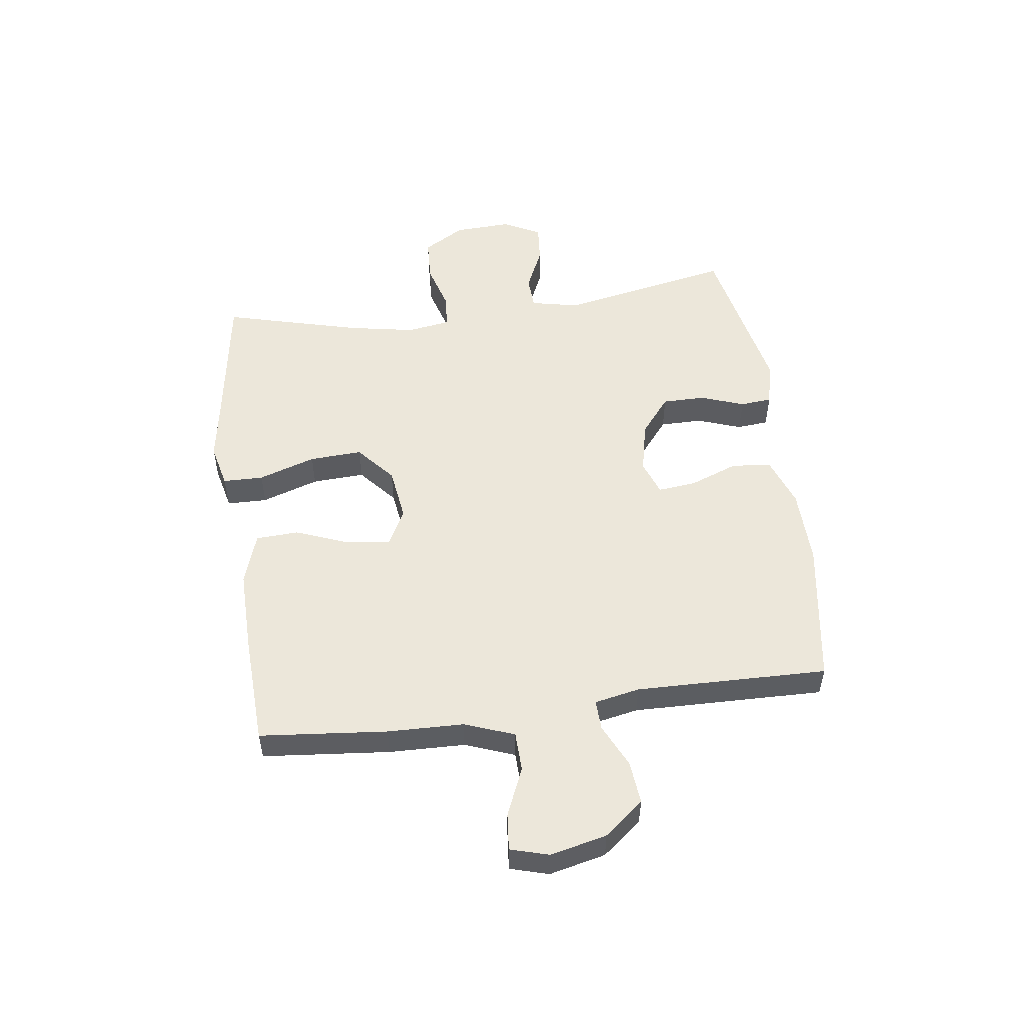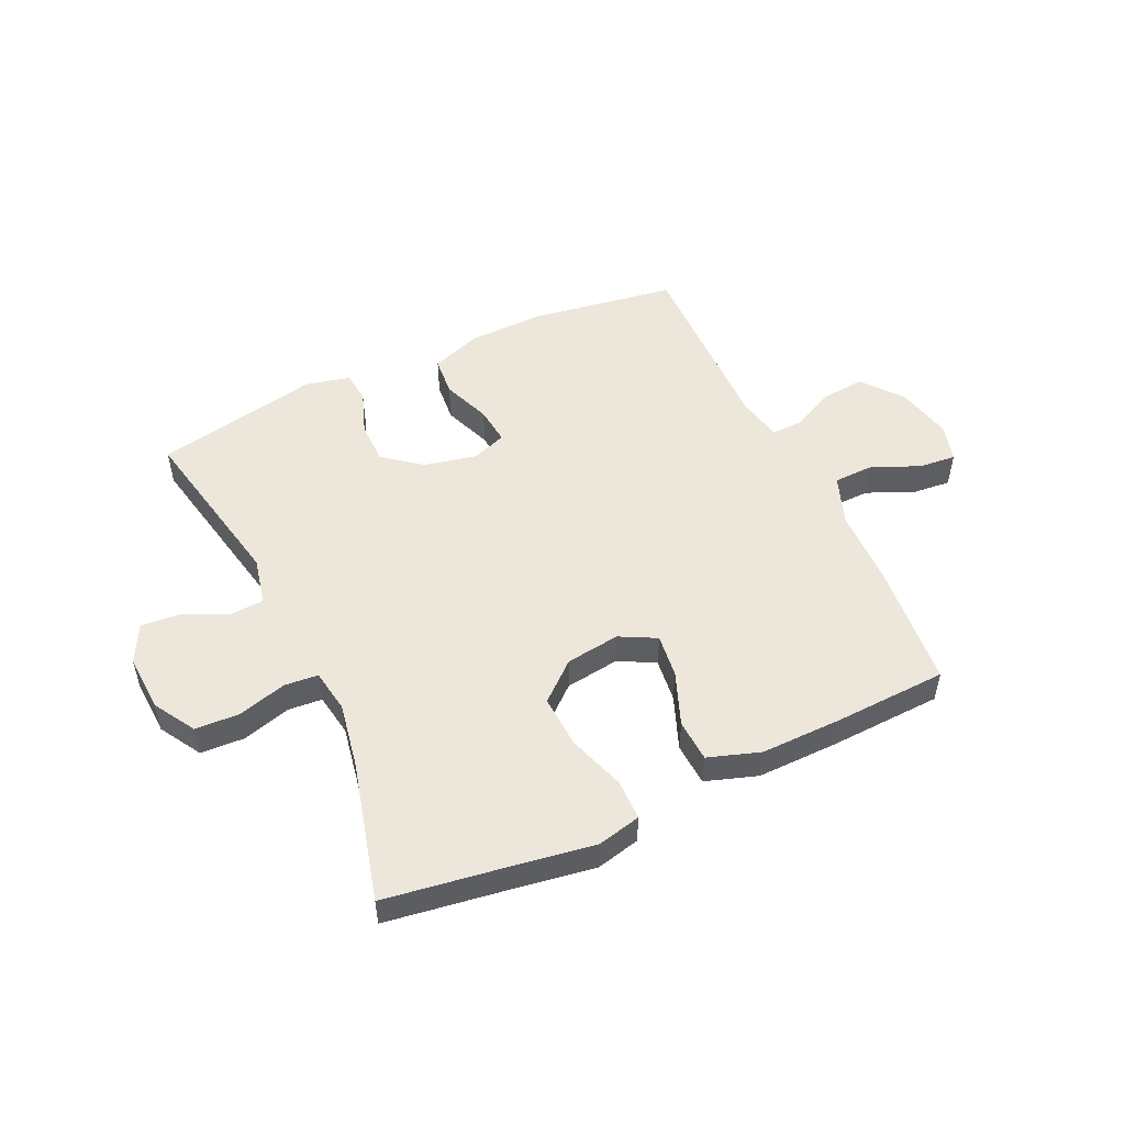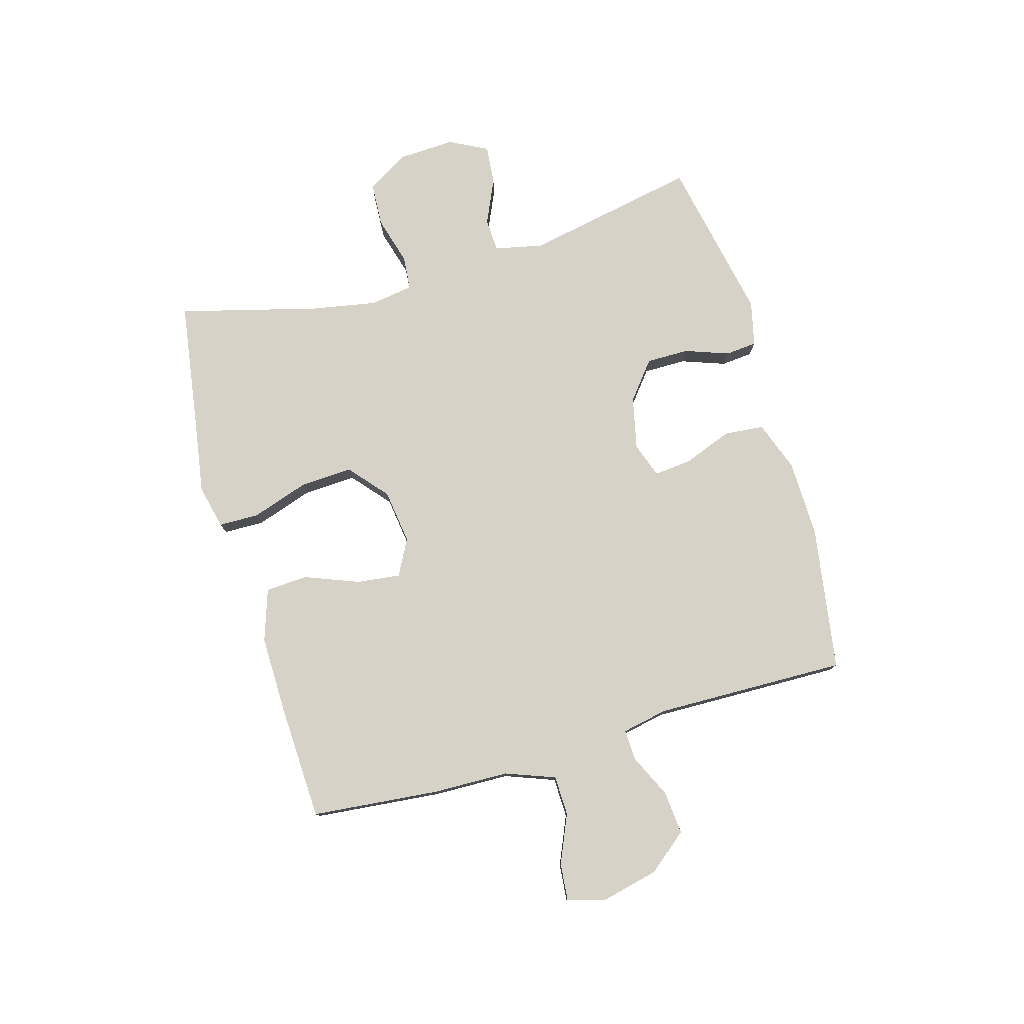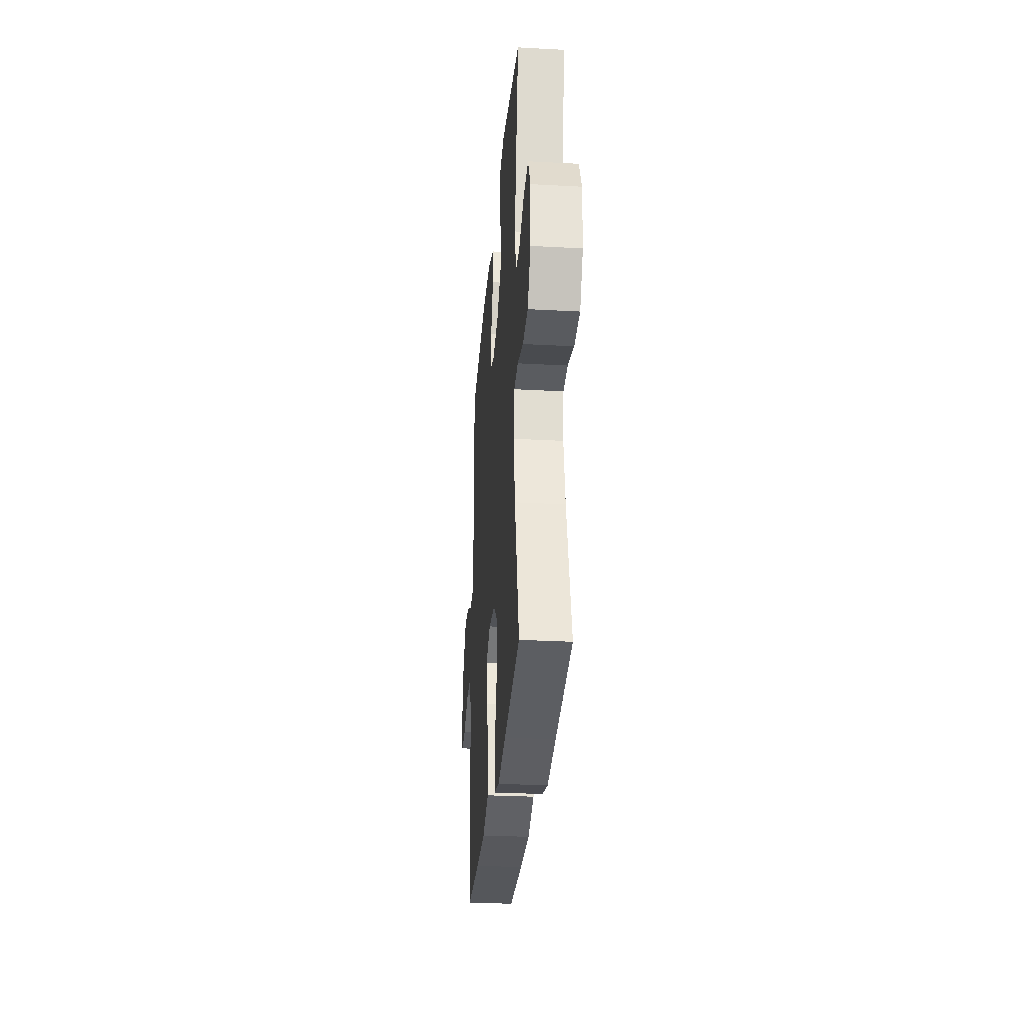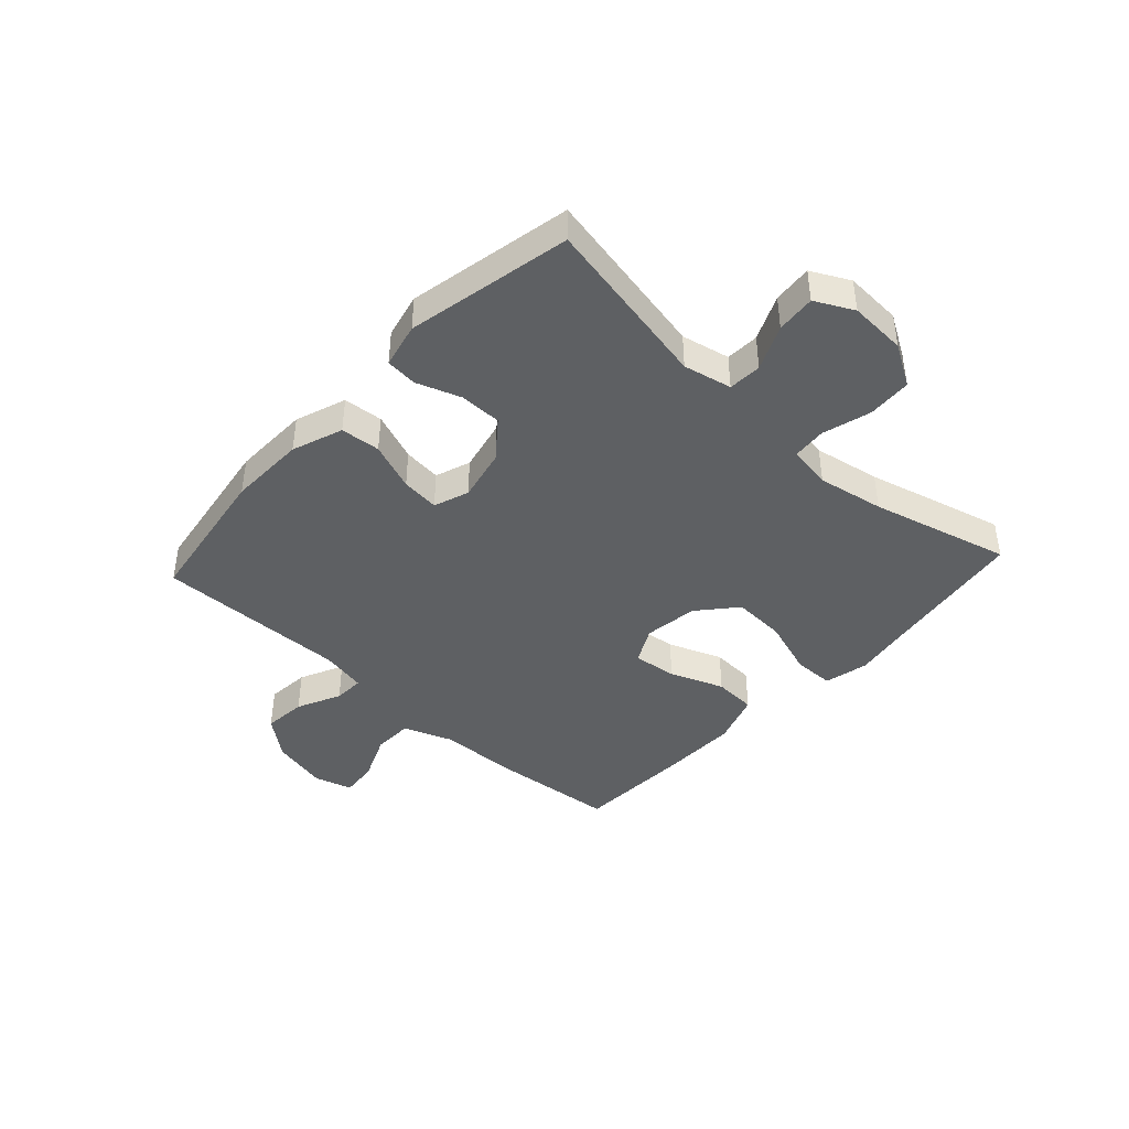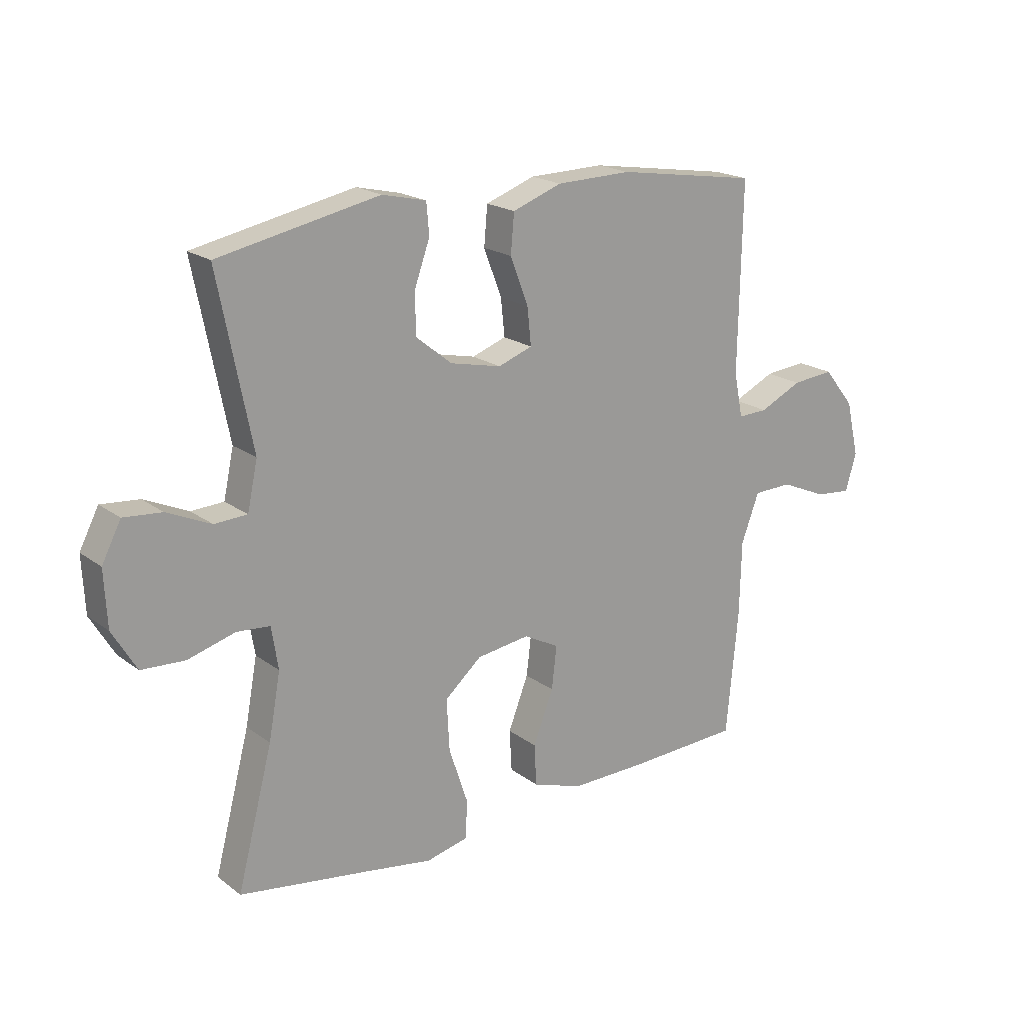
<metadata>
{"format":"obj","ext":"obj","renderer":"f3d","projection":"perspective","resolution":1024,"background":"white","views":[{"elev":52.5,"azim":-97.6,"up":"+Y"},{"elev":51.3,"azim":155.0,"up":"+Y"},{"elev":78.1,"azim":-105.9,"up":"+Y"},{"elev":-29.6,"azim":85.4,"up":"+Z"},{"elev":-42.4,"azim":47.4,"up":"+Y"},{"elev":19.5,"azim":143.5,"up":"+Z"}]}
</metadata>
<code>
v 0.5 0.07 0.5
v 0.44 0.07 0.199
v 0.458 0.07 0.115
v 0.516 0.07 0.112
v 0.594 0.07 0.147
v 0.662 0.07 0.153
v 0.696 0.07 0.087
v 0.691 0.07 -0.012
v 0.648 0.07 -0.084
v 0.571 0.07 -0.088
v 0.487 0.07 -0.064
v 0.428 0.07 -0.069
v 0.416 0.07 -0.144
v 0.437 0.07 -0.259
v 0.5 0.07 -0.5
v 0.267 0.07 -0.535
v 0.148 0.07 -0.554
v 0.072 0.07 -0.536
v 0.071 0.07 -0.466
v 0.104 0.07 -0.367
v 0.109 0.07 -0.275
v 0.043 0.07 -0.218
v -0.051 0.07 -0.205
v -0.114 0.07 -0.238
v -0.105 0.07 -0.314
v -0.069 0.07 -0.407
v -0.073 0.07 -0.481
v -0.163 0.07 -0.511
v -0.301 0.07 -0.509
v -0.5 0.07 -0.5
v -0.521 0.07 -0.278
v -0.524 0.07 -0.146
v -0.556 0.07 -0.06
v -0.625 0.07 -0.058
v -0.709 0.07 -0.094
v -0.773 0.07 -0.1
v -0.792 0.07 -0.033
v -0.769 0.07 0.065
v -0.714 0.07 0.133
v -0.639 0.07 0.126
v -0.563 0.07 0.09
v -0.51 0.07 0.088
v -0.494 0.07 0.167
v -0.5 0.07 0.5
v -0.248 0.07 0.539
v -0.114 0.07 0.536
v -0.026 0.07 0.504
v -0.02 0.07 0.435
v -0.052 0.07 0.351
v -0.059 0.07 0.285
v 0.002 0.07 0.263
v 0.093 0.07 0.283
v 0.158 0.07 0.335
v 0.158 0.07 0.409
v 0.131 0.07 0.485
v 0.136 0.07 0.54
v 0.214 0.07 0.558
v 0.5 0 0.5
v 0.44 0 0.199
v 0.458 0 0.115
v 0.516 0 0.112
v 0.594 0 0.147
v 0.662 0 0.153
v 0.696 0 0.087
v 0.691 0 -0.012
v 0.648 0 -0.084
v 0.571 0 -0.088
v 0.487 0 -0.064
v 0.428 0 -0.069
v 0.416 0 -0.144
v 0.437 0 -0.259
v 0.5 0 -0.5
v 0.267 0 -0.535
v 0.148 0 -0.554
v 0.072 0 -0.536
v 0.071 0 -0.466
v 0.104 0 -0.367
v 0.109 0 -0.275
v 0.043 0 -0.218
v -0.051 0 -0.205
v -0.114 0 -0.238
v -0.105 0 -0.314
v -0.069 0 -0.407
v -0.073 0 -0.481
v -0.163 0 -0.511
v -0.301 0 -0.509
v -0.5 0 -0.5
v -0.521 0 -0.278
v -0.524 0 -0.146
v -0.556 0 -0.06
v -0.625 0 -0.058
v -0.709 0 -0.094
v -0.773 0 -0.1
v -0.792 0 -0.033
v -0.769 0 0.065
v -0.714 0 0.133
v -0.639 0 0.126
v -0.563 0 0.09
v -0.51 0 0.088
v -0.494 0 0.167
v -0.5 0 0.5
v -0.248 0 0.539
v -0.114 0 0.536
v -0.026 0 0.504
v -0.02 0 0.435
v -0.052 0 0.351
v -0.059 0 0.285
v 0.002 0 0.263
v 0.093 0 0.283
v 0.158 0 0.335
v 0.158 0 0.409
v 0.131 0 0.485
v 0.136 0 0.54
v 0.214 0 0.558
f 57 1 2
f 56 57 2
f 55 56 2
f 54 55 2
f 53 54 2 3
f 52 53 3
f 51 52 3
f 47 48 49
f 46 47 49
f 45 46 49
f 44 45 49
f 43 44 49
f 42 43 49 50
f 39 40 41
f 38 39 41
f 37 38 41
f 36 37 41
f 35 36 41
f 34 35 41
f 33 34 41 42
f 42 50 51
f 33 42 51
f 32 33 51
f 30 31 32
f 29 30 32
f 28 29 32
f 27 28 32
f 26 27 32
f 25 26 32
f 18 19 20
f 17 18 20
f 16 17 20
f 16 20 21
f 15 16 21
f 14 15 21
f 13 14 21 22
f 9 10 11
f 8 9 11
f 7 8 11
f 6 7 11
f 5 6 11
f 4 5 11
f 3 4 11 12
f 51 3 12
f 24 25 32
f 23 24 32 51
f 22 23 51
f 13 22 51
f 12 13 51
f 59 58 114
f 59 114 113
f 59 113 112
f 59 112 111
f 60 59 111 110
f 60 110 109
f 60 109 108
f 106 105 104
f 106 104 103
f 106 103 102
f 106 102 101
f 106 101 100
f 107 106 100 99
f 98 97 96
f 98 96 95
f 98 95 94
f 98 94 93
f 98 93 92
f 98 92 91
f 99 98 91 90
f 108 107 99
f 108 99 90
f 108 90 89
f 89 88 87
f 89 87 86
f 89 86 85
f 89 85 84
f 89 84 83
f 89 83 82
f 77 76 75
f 77 75 74
f 77 74 73
f 78 77 73
f 78 73 72
f 78 72 71
f 79 78 71 70
f 68 67 66
f 68 66 65
f 68 65 64
f 68 64 63
f 68 63 62
f 68 62 61
f 69 68 61 60
f 69 60 108
f 89 82 81
f 108 89 81 80
f 108 80 79
f 108 79 70
f 108 70 69
f 1 58 59 2
f 2 59 60 3
f 3 60 61 4
f 4 61 62 5
f 5 62 63 6
f 6 63 64 7
f 7 64 65 8
f 8 65 66 9
f 9 66 67 10
f 10 67 68 11
f 11 68 69 12
f 12 69 70 13
f 13 70 71 14
f 14 71 72 15
f 15 72 73 16
f 16 73 74 17
f 17 74 75 18
f 18 75 76 19
f 19 76 77 20
f 20 77 78 21
f 21 78 79 22
f 22 79 80 23
f 23 80 81 24
f 24 81 82 25
f 25 82 83 26
f 26 83 84 27
f 27 84 85 28
f 28 85 86 29
f 29 86 87 30
f 30 87 88 31
f 31 88 89 32
f 32 89 90 33
f 33 90 91 34
f 34 91 92 35
f 35 92 93 36
f 36 93 94 37
f 37 94 95 38
f 38 95 96 39
f 39 96 97 40
f 40 97 98 41
f 41 98 99 42
f 42 99 100 43
f 43 100 101 44
f 44 101 102 45
f 45 102 103 46
f 46 103 104 47
f 47 104 105 48
f 48 105 106 49
f 49 106 107 50
f 50 107 108 51
f 51 108 109 52
f 52 109 110 53
f 53 110 111 54
f 54 111 112 55
f 55 112 113 56
f 56 113 114 57
f 57 114 58 1

</code>
